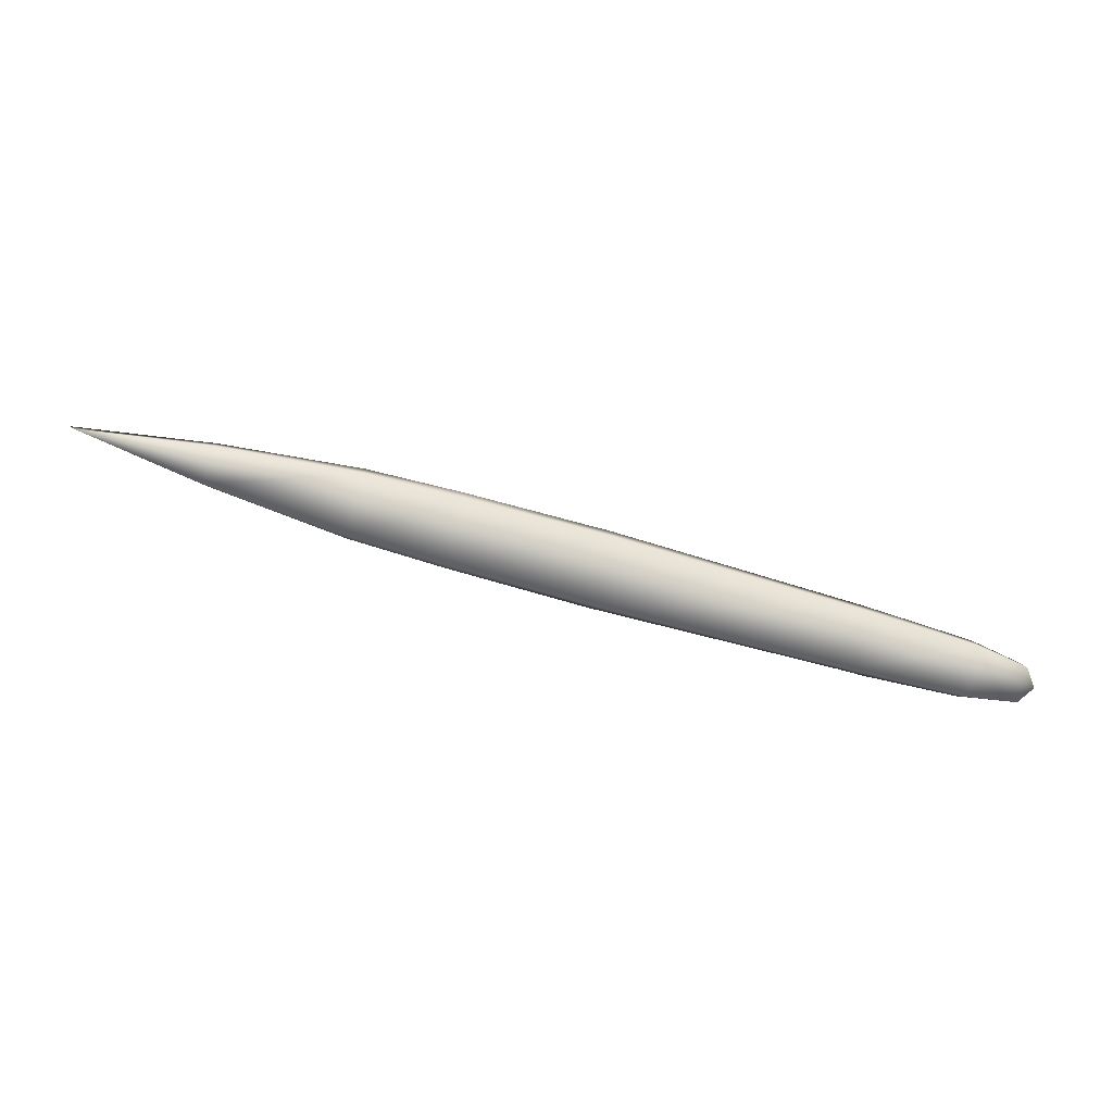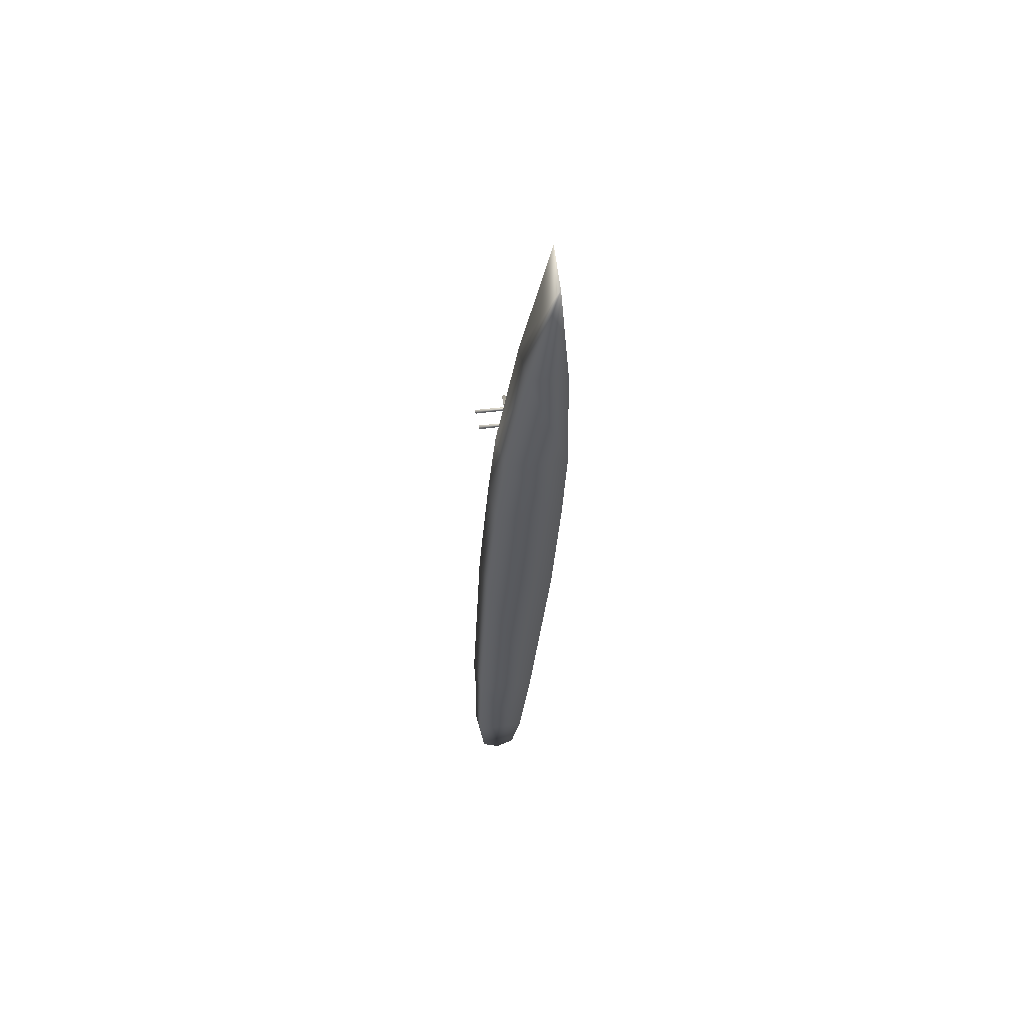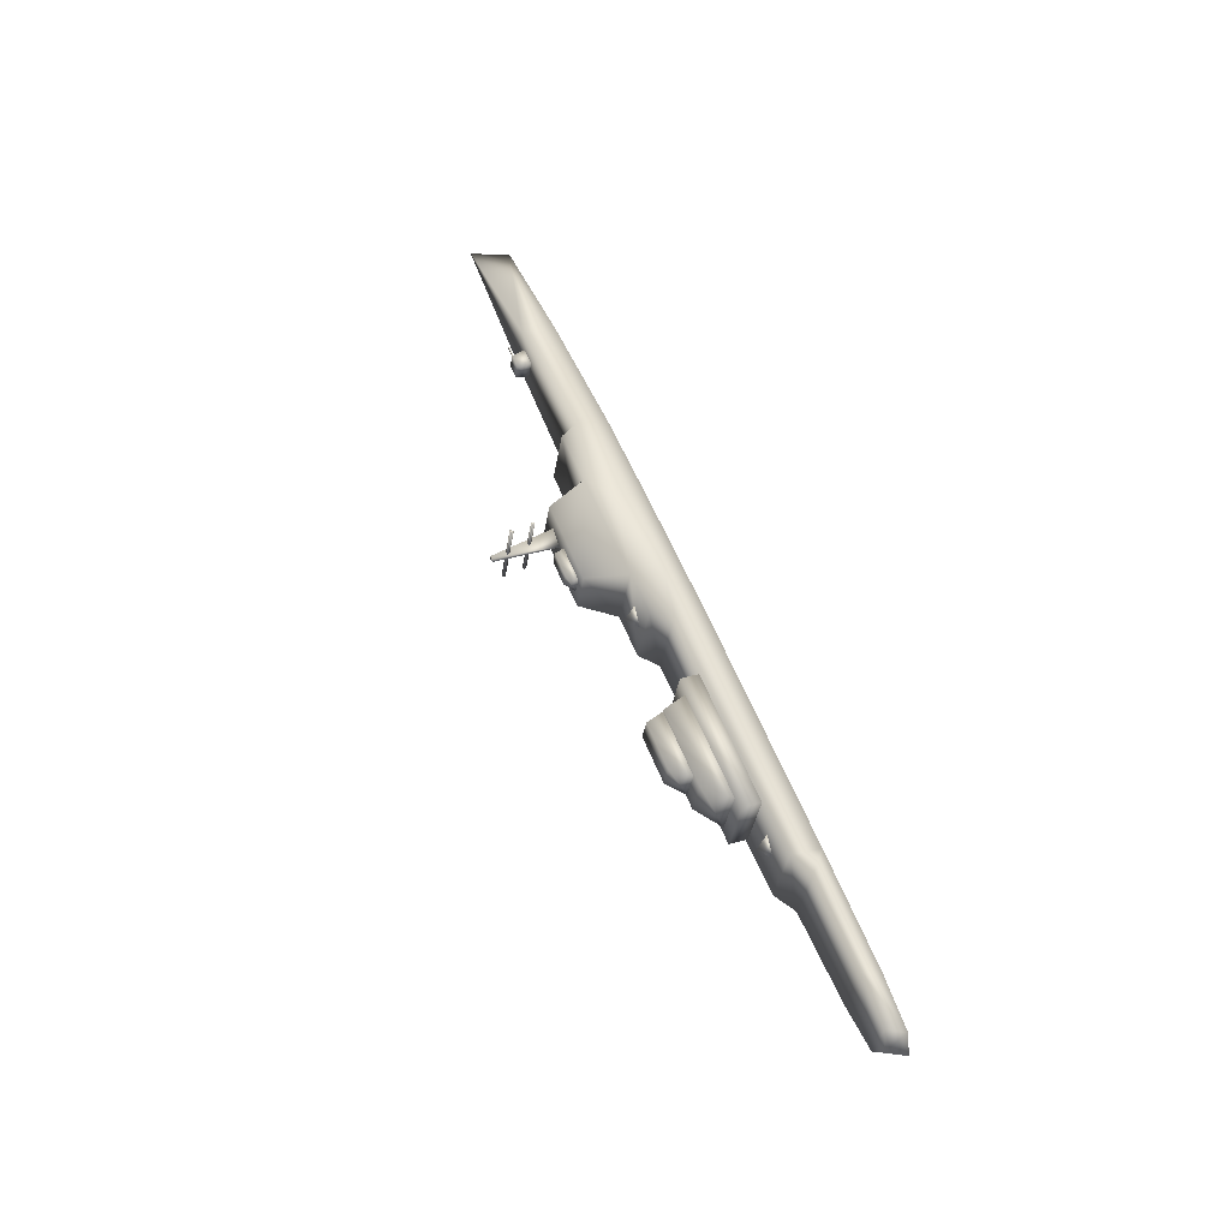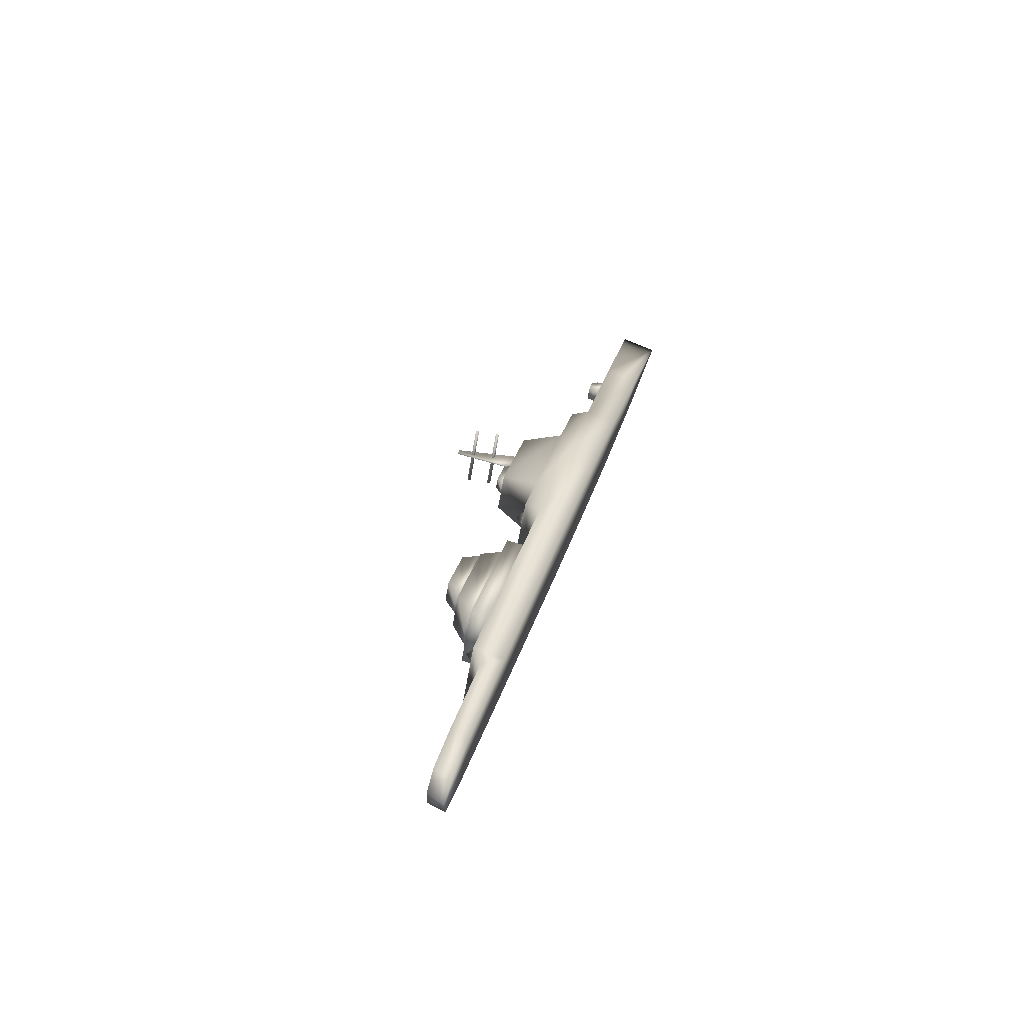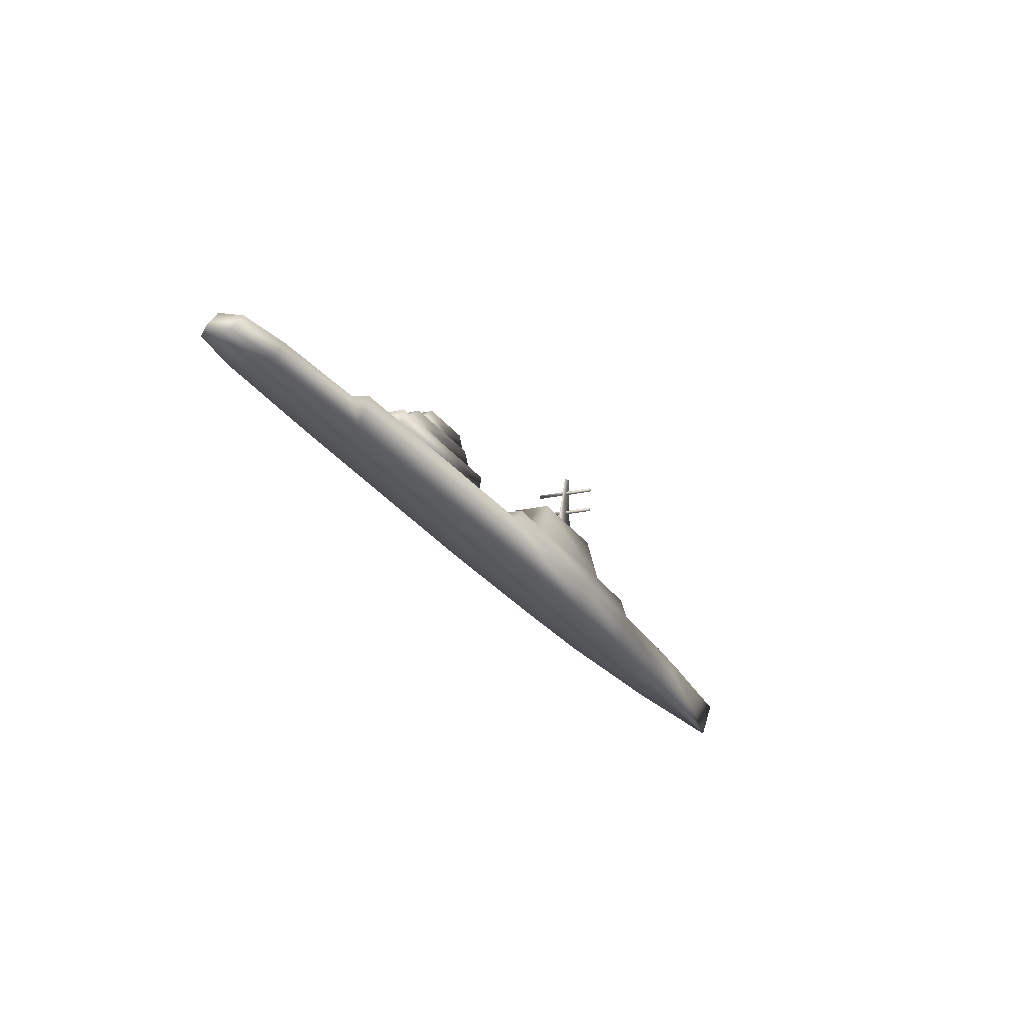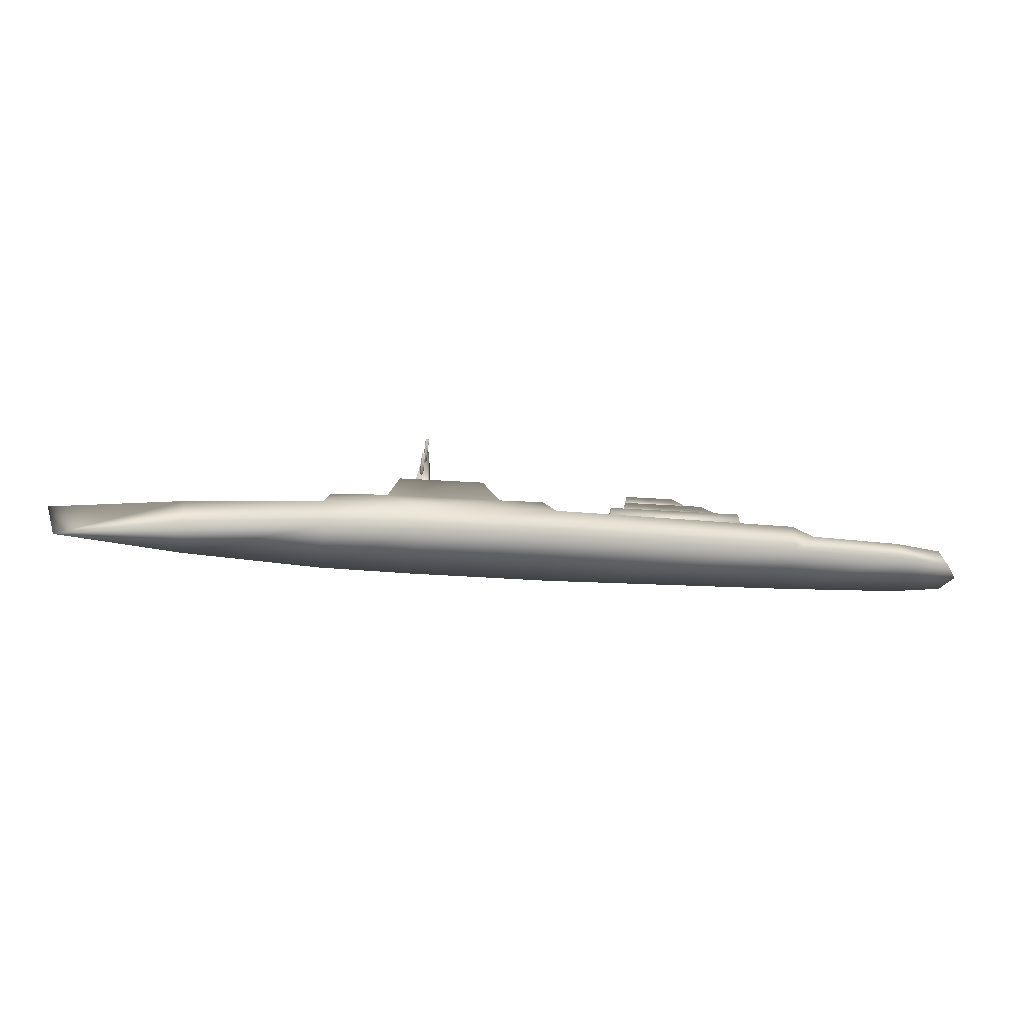
<metadata>
{"format":"obj","ext":"obj","renderer":"f3d","projection":"perspective","resolution":1024,"background":"white","views":[{"elev":-78.0,"azim":164.0,"up":"+Y"},{"elev":-32.8,"azim":86.3,"up":"+Y"},{"elev":55.4,"azim":-113.5,"up":"+Z"},{"elev":30.4,"azim":-77.3,"up":"+Z"},{"elev":-30.2,"azim":-58.3,"up":"+Y"},{"elev":-37.1,"azim":172.1,"up":"+Y"}]}
</metadata>
<code>
v 0.2893 -0.00909 0.08255
v 0.2642 0.07062 0.07313
v 0.2648 0.08365 -0.004212
v 0.2903 0.01136 -0.03882
v 0.1831 0.08285 0.01812
v 0.1068 0.08027 0.05026
v 0.1829 0.07741 0.05042
v 0.1785 0.09613 0.04892
v 0.1236 0.09819 0.0488
v 0.1787 0.1001 0.0256
v 0.1238 0.1021 0.02549
v 0.1071 0.08571 0.01796
v 0.6288 -0.04075 0.03638
v 0.6316 -0.01282 0.03729
v 0.6609 -0.01392 0.03735
v 0.6291 -0.03463 4.3e-05
v 0.6611 -0.009047 0.008447
v 0.6318 -0.007946 0.008383
v 0.6656 -0.04214 0.03646
v 0.6659 -0.03601 0.000123
v -0.555 -0.01388 0.07835
v -0.554 0.007815 -0.05038
v -0.05586 -0.03438 0.08978
v -0.597 -0.03711 0.07272
v -0.5959 -0.01586 -0.05337
v -0.7814 -0.02877 0.06397
v -0.7805 -0.01033 -0.04541
v 0.4191 -0.02578 -0.0501
v 0.6942 -0.04831 0.05858
v 0.4179 -0.04824 0.08317
v 0.6948 -0.03467 -0.02233
v 0.9651 -0.04476 0.01988
v -0.05459 -0.009204 -0.05964
v -0.8751 -0.02263 0.04828
v -0.8964 -0.01521 0.009025
v -0.8744 -0.009418 -0.03014
v -0.5563 -0.05424 -0.05269
v -0.5572 -0.07325 0.06016
v -0.05804 -0.09354 0.07031
v 0.2268 -0.1039 0.0687
v -0.05693 -0.07147 -0.06067
v -0.7927 -0.04678 -0.04472
v -0.7935 -0.06294 0.05116
v 0.4157 -0.1102 0.06426
v 0.2278 -0.08255 -0.05782
v 0.6916 -0.1166 0.04191
v 0.4167 -0.09046 -0.05257
v -0.8899 -0.04542 -0.03136
v -0.9145 -0.0503 0.002958
v -0.8905 -0.05701 0.03738
v 0.9427 -0.1201 0.006992
v 0.6922 -0.1047 -0.02901
v 0.2302 -0.02033 -0.05648
v 0.2289 -0.04466 0.08785
v 0.6972 -0.02081 0.02308
v 0.6972 -0.02191 0.02217
v 0.6553 -0.02085 0.02227
v 0.6972 -0.02167 0.02077
v 0.6553 -0.02053 0.02032
v 0.6972 -0.02034 0.02027
v 0.6973 -0.01924 0.02118
v 0.6554 -0.01715 0.02089
v 0.6973 -0.01948 0.02259
v 0.6554 -0.01748 0.02284
v 0.6554 -0.01867 0.01963
v 0.6553 -0.01933 0.02353
v 0.1979 0.07963 0.03432
v 0.201 0.2081 0.05599
v 0.2122 0.2071 0.05954
v 0.2122 0.2083 0.05249
v 0.2348 0.08016 0.02306
v 0.2346 0.07634 0.04573
v 0.2144 0.1448 -0.01962
v 0.2133 0.1235 0.1069
v 0.2168 0.117 0.1058
v 0.2218 0.1445 -0.01961
v 0.2207 0.1232 0.1069
v 0.2178 0.1384 -0.02068
v 0.2075 0.1884 -0.01234
v 0.2065 0.1671 0.1142
v 0.2099 0.1606 0.1131
v 0.2149 0.1881 -0.01232
v 0.2139 0.1668 0.1142
v 0.211 0.1819 -0.0134
v -0.02951 0.02356 -0.04168
v 0.05953 -0.00073 0.08311
v -0.03058 0.002389 0.08397
v 0.4042 -0.01263 0.07815
v 0.06058 0.02008 -0.0404
v 0.4052 0.00626 -0.03392
v 0.0913 0.09022 -0.005282
v 0.09062 0.07696 0.07343
v -0.4857 -0.009057 0.03451
v -0.5214 -0.004284 0.01411
v -0.4968 0.0151 0.01753
v -0.4855 -0.002177 -0.006293
v -0.1739 -0.007642 -0.0426
v -0.446 -0.0168 0.07163
v -0.1749 -0.02699 0.07222
v -0.1735 0.008668 0.07824
v -0.4447 0.01886 0.07765
v -0.1726 0.02802 -0.03658
v -0.4437 0.03821 -0.03717
v -0.4451 0.002548 -0.04319
v -0.1996 0.02713 -0.02538
v -0.4176 0.01974 0.06645
v -0.2004 0.01158 0.06692
v -0.2105 0.05609 0.06235
v -0.3729 0.06219 0.062
v -0.2099 0.06771 -0.006637
v -0.3723 0.07381 -0.00699
v -0.4168 0.0353 -0.02585
v -0.2101 0.06681 -0.00125
v -0.3476 0.06215 0.05666
v -0.2106 0.057 0.05696
v -0.2184 0.09167 0.05441
v -0.3173 0.09538 0.0542
v -0.2181 0.09875 0.01239
v -0.317 0.1025 0.01217
v -0.3471 0.07196 -0.001548
v 0.02132 0.007605 0.04163
v -0.01436 0.01238 0.02123
v 0.01026 0.0317 0.02464
v 0.02158 0.01448 0.000827
f 2 1 3
f 4 3 1
f 6 5 7
f 9 8 10
f 8 6 7
f 8 7 5
f 10 5 11
f 11 12 9
f 11 9 10
f 9 6 8
f 10 8 5
f 12 11 5
f 6 9 12
f 12 5 6
f 14 13 15
f 17 16 18
f 18 14 17
f 13 16 19
f 18 16 14
f 15 19 17
f 20 17 19
f 13 14 16
f 20 19 16
f 15 17 14
f 20 16 17
f 19 15 13
f 22 21 23
f 24 21 25
f 26 24 27
f 29 28 30
f 32 31 29
f 31 28 29
f 22 25 21
f 25 27 24
f 33 22 23
f 35 34 36
f 26 36 34
f 27 36 26
f 38 37 39
f 40 39 41
f 42 38 43
f 44 40 45
f 46 44 47
f 49 48 50
f 51 46 52
f 43 50 48
f 42 43 48
f 41 39 37
f 45 40 41
f 47 44 45
f 52 46 47
f 37 38 42
f 37 22 33
f 36 48 35
f 53 45 33
f 42 25 37
f 28 47 53
f 31 52 28
f 48 27 42
f 31 32 51
f 52 31 51
f 47 28 52
f 45 53 47
f 41 33 45
f 41 37 33
f 49 35 48
f 36 27 48
f 22 37 25
f 27 25 42
f 38 39 23
f 46 51 29
f 40 23 39
f 24 38 21
f 44 54 40
f 46 30 44
f 50 43 26
f 50 35 49
f 32 29 51
f 29 30 46
f 30 54 44
f 54 23 40
f 21 38 23
f 34 50 26
f 34 35 50
f 43 38 24
f 26 43 24
f 56 55 57
f 58 56 59
f 60 58 59
f 61 60 62
f 63 61 64
f 55 63 64
f 65 59 62
f 60 61 58
f 55 56 63
f 63 56 61
f 56 58 61
f 66 64 57
f 57 64 59
f 64 62 59
f 66 55 64
f 62 64 61
f 65 62 60
f 65 60 59
f 57 59 56
f 66 57 55
f 68 67 69
f 67 70 71
f 69 70 68
f 71 72 67
f 69 72 70
f 71 70 72
f 72 69 67
f 68 70 67
f 74 73 75
f 77 76 74
f 75 78 77
f 74 75 77
f 76 78 73
f 76 77 78
f 73 74 76
f 78 75 73
f 80 79 81
f 83 82 80
f 81 84 83
f 80 81 83
f 82 84 79
f 82 83 84
f 79 80 82
f 84 81 79
f 86 85 87
f 88 4 1
f 89 53 33
f 86 23 54
f 1 54 30
f 90 28 4
f 2 91 92
f 3 4 91
f 92 86 1
f 1 86 54
f 4 53 89
f 90 4 88
f 3 91 2
f 89 85 86
f 2 92 1
f 89 91 4
f 53 4 28
f 85 89 33
f 87 23 86
f 88 1 30
f 87 33 23
f 88 30 90
f 92 89 86
f 28 90 30
f 91 89 92
f 85 33 87
f 94 93 95
f 96 94 95
f 93 96 95
f 96 93 94
f 98 97 99
f 101 100 102
f 100 98 99
f 102 97 103
f 103 101 102
f 101 98 100
f 104 103 97
f 104 97 98
f 106 105 107
f 109 108 110
f 108 106 107
f 110 105 111
f 111 109 110
f 109 106 108
f 112 111 105
f 112 105 106
f 114 113 115
f 117 116 118
f 116 114 115
f 118 113 119
f 119 117 118
f 117 114 116
f 120 119 113
f 120 113 114
f 122 121 123
f 124 122 123
f 121 124 123
f 124 121 122
f 100 99 97
f 103 104 101
f 102 100 97
f 98 101 104
f 108 107 105
f 111 112 109
f 110 108 105
f 106 109 112
f 116 115 113
f 119 120 117
f 118 116 113
f 114 117 120

</code>
